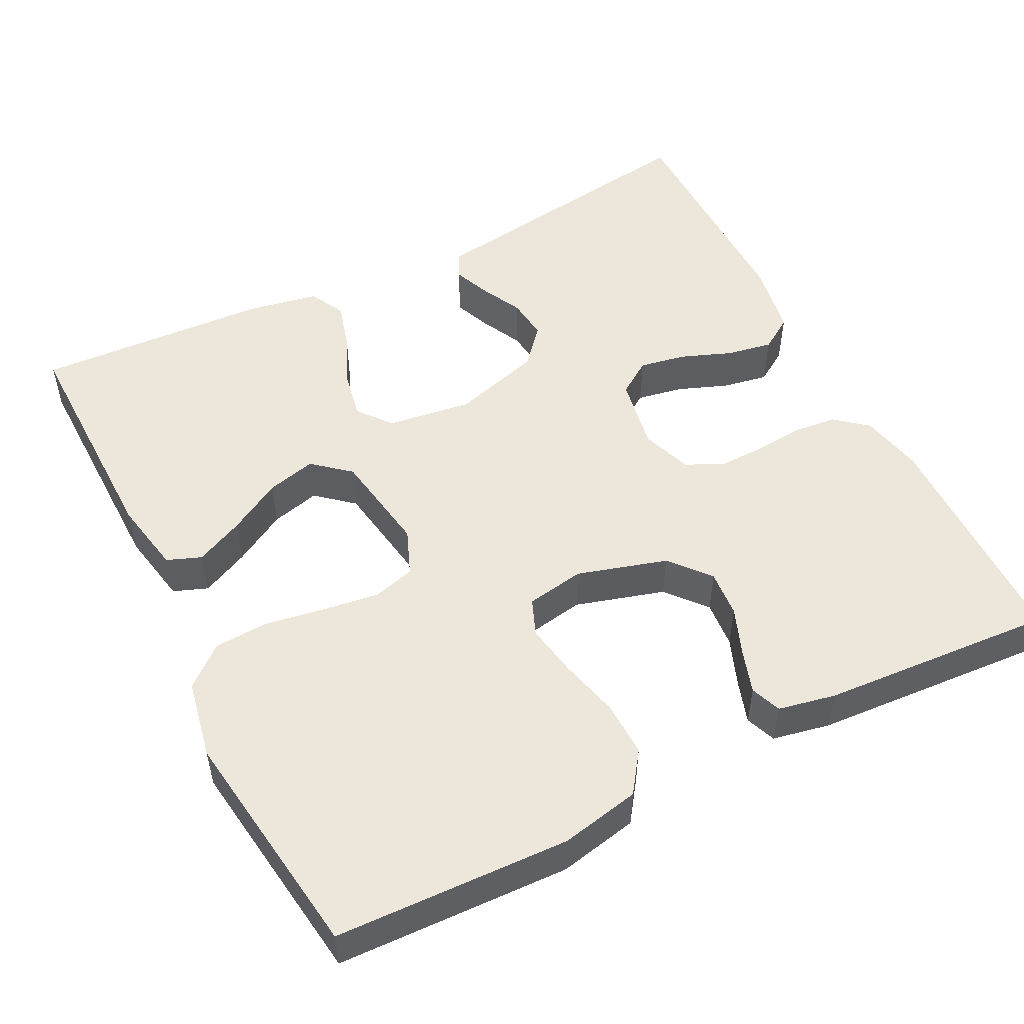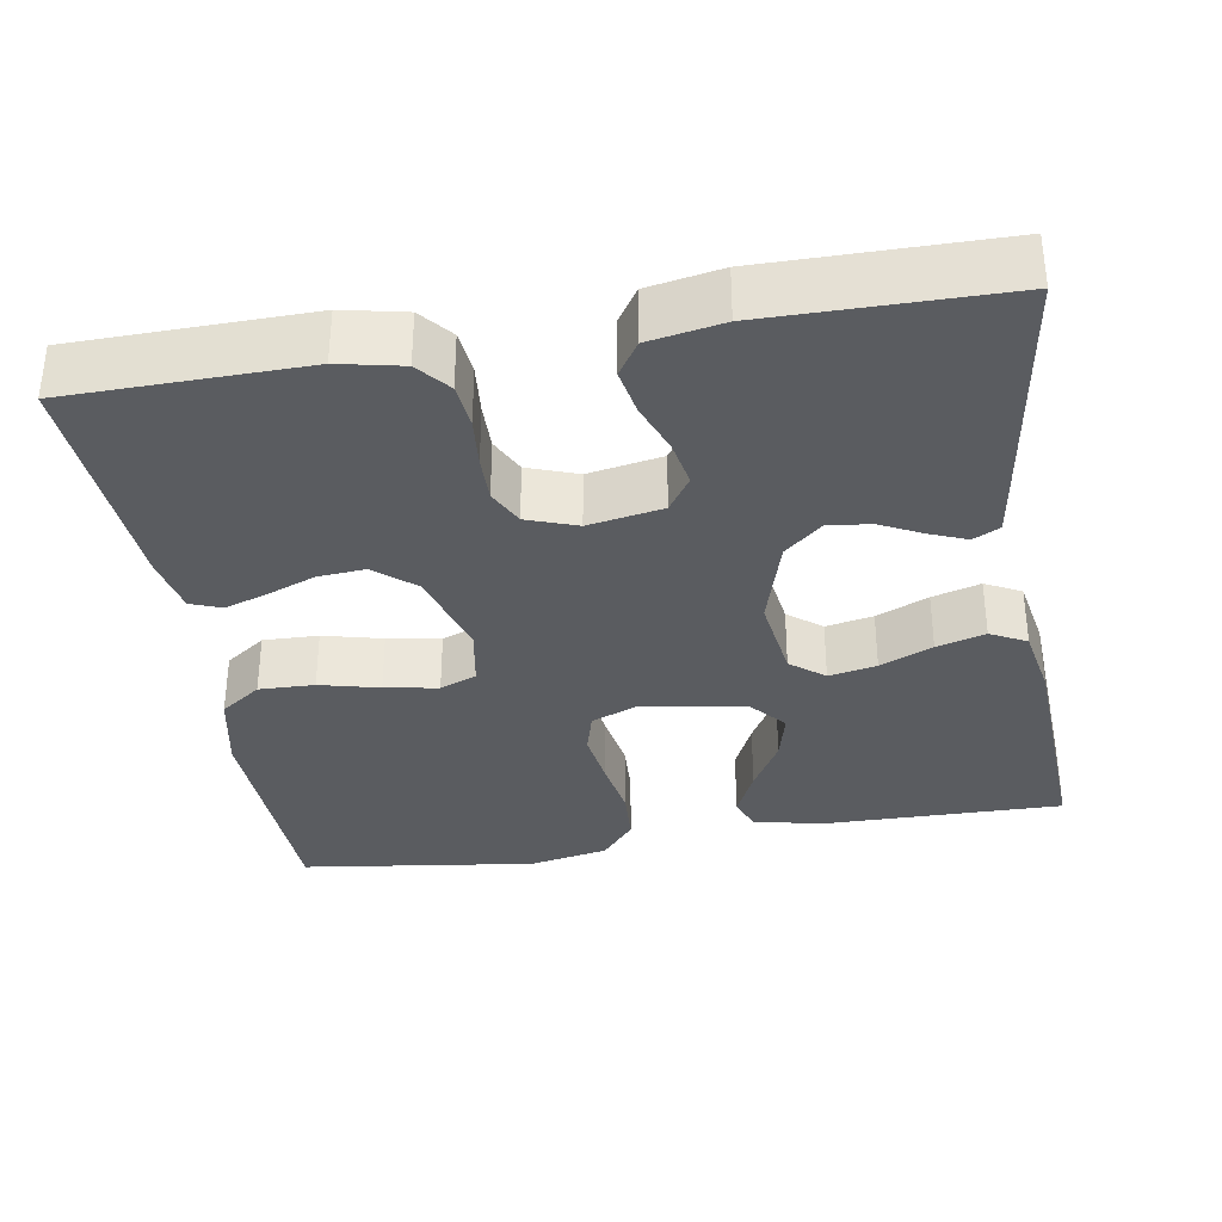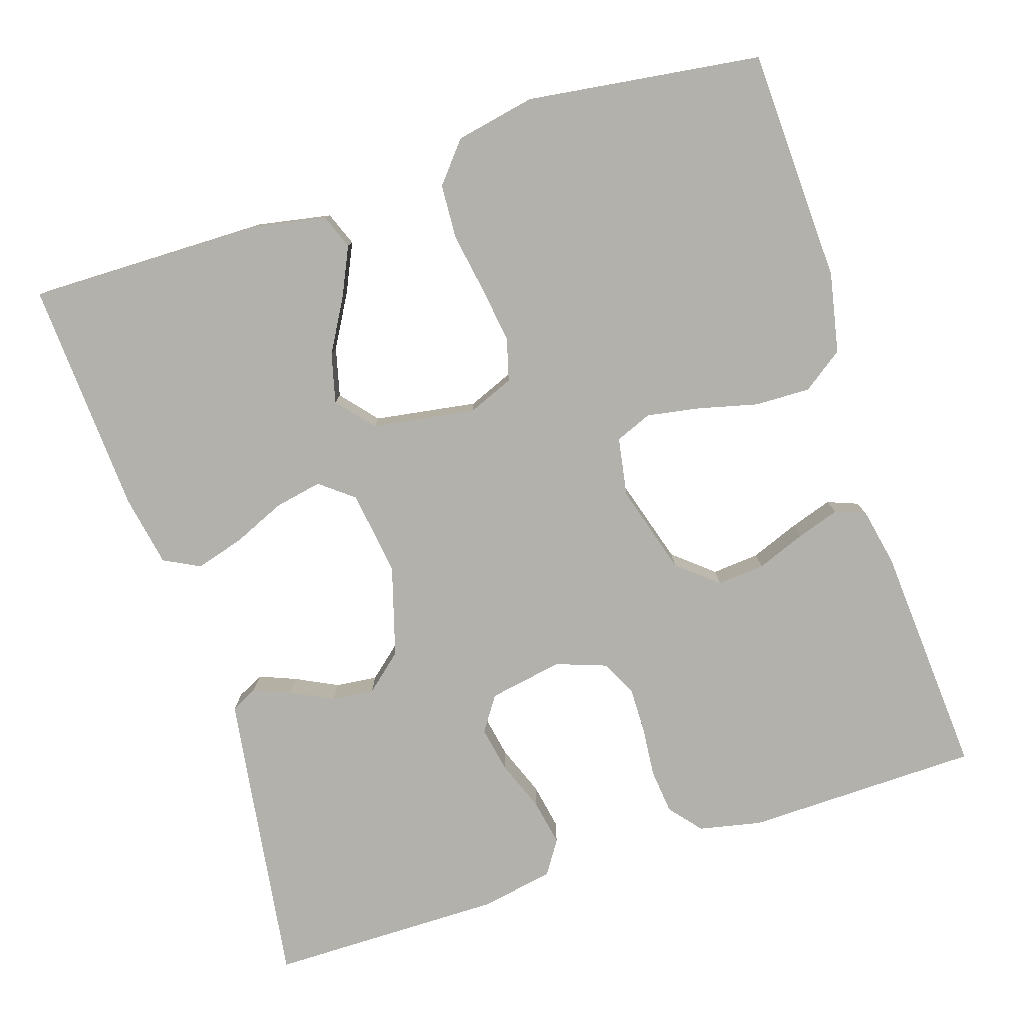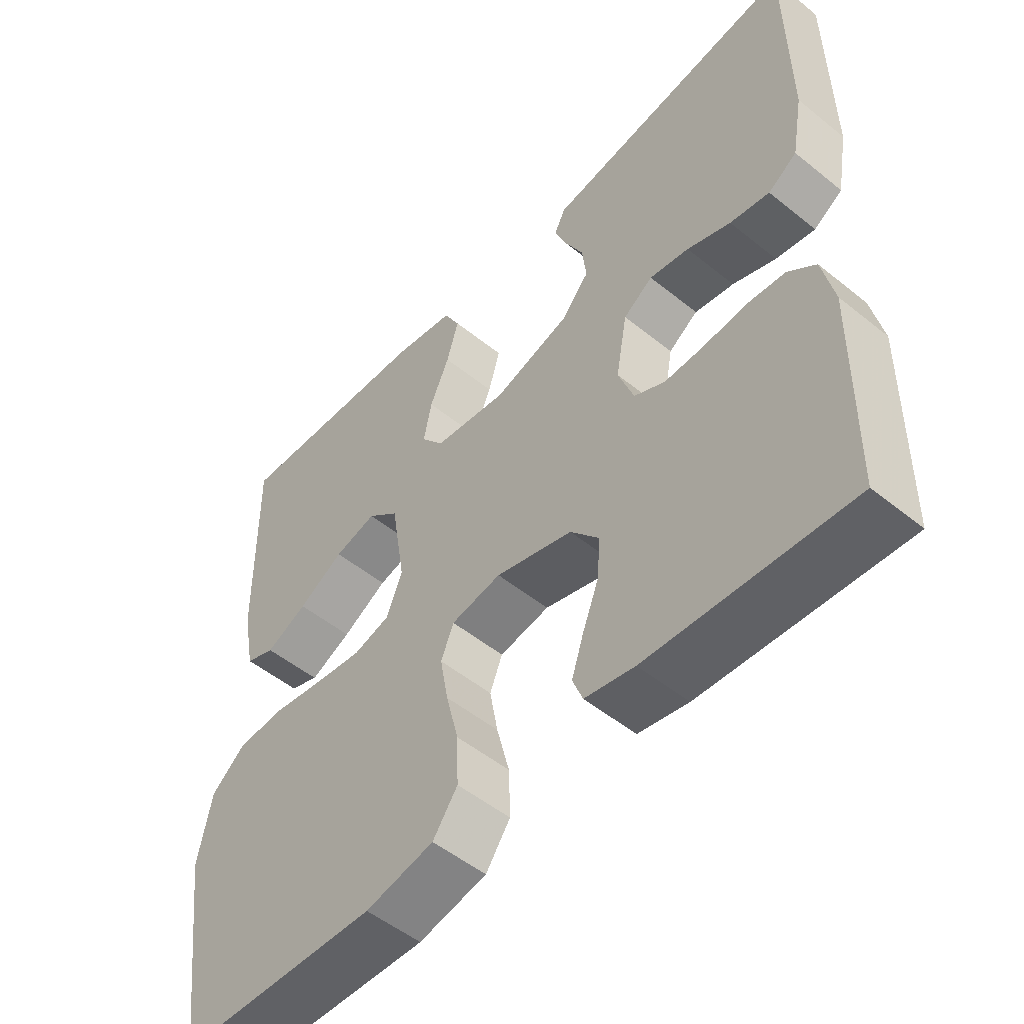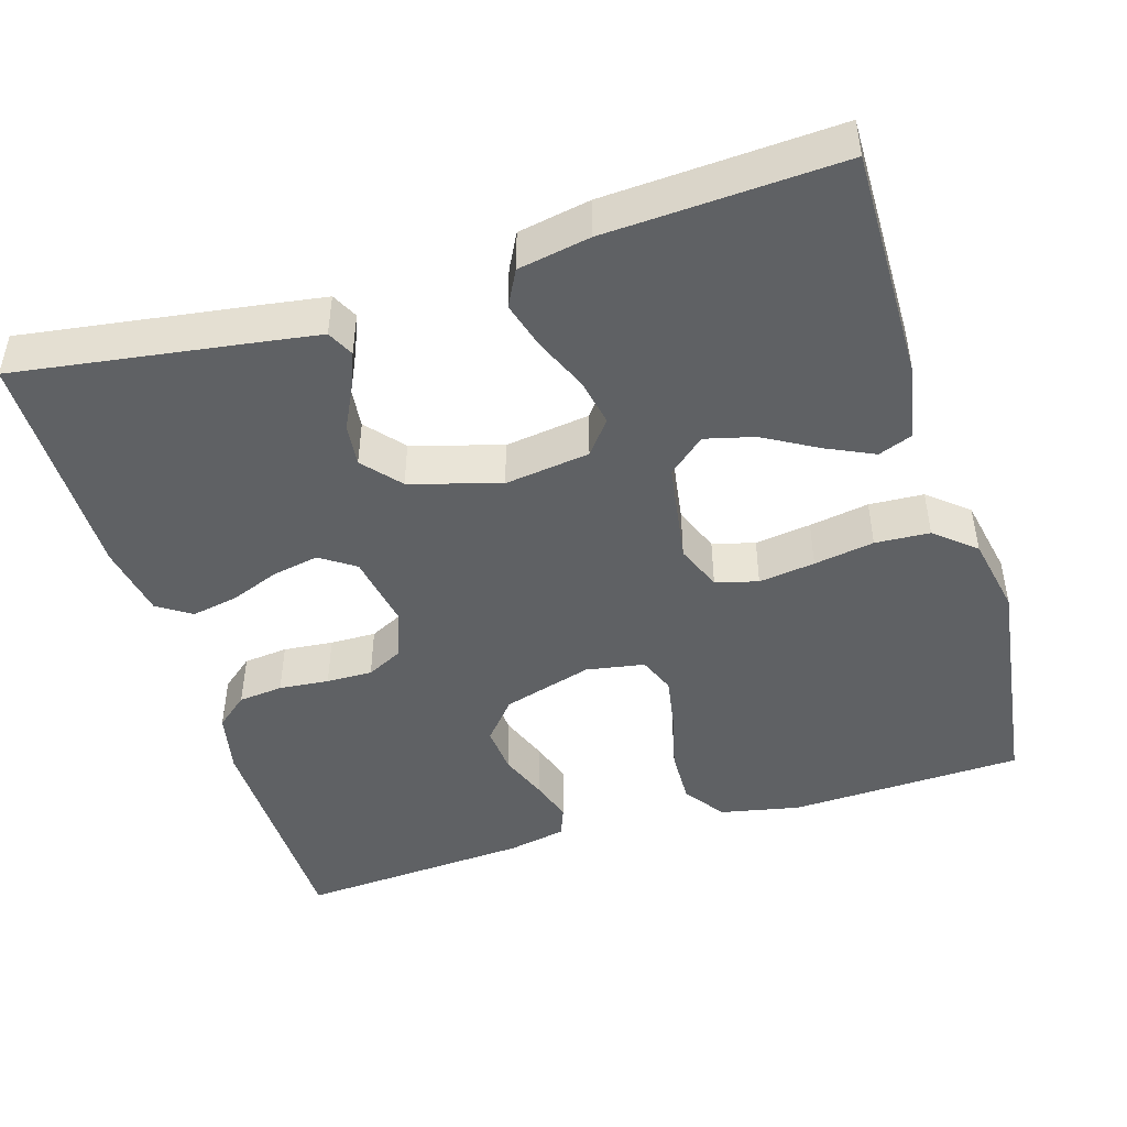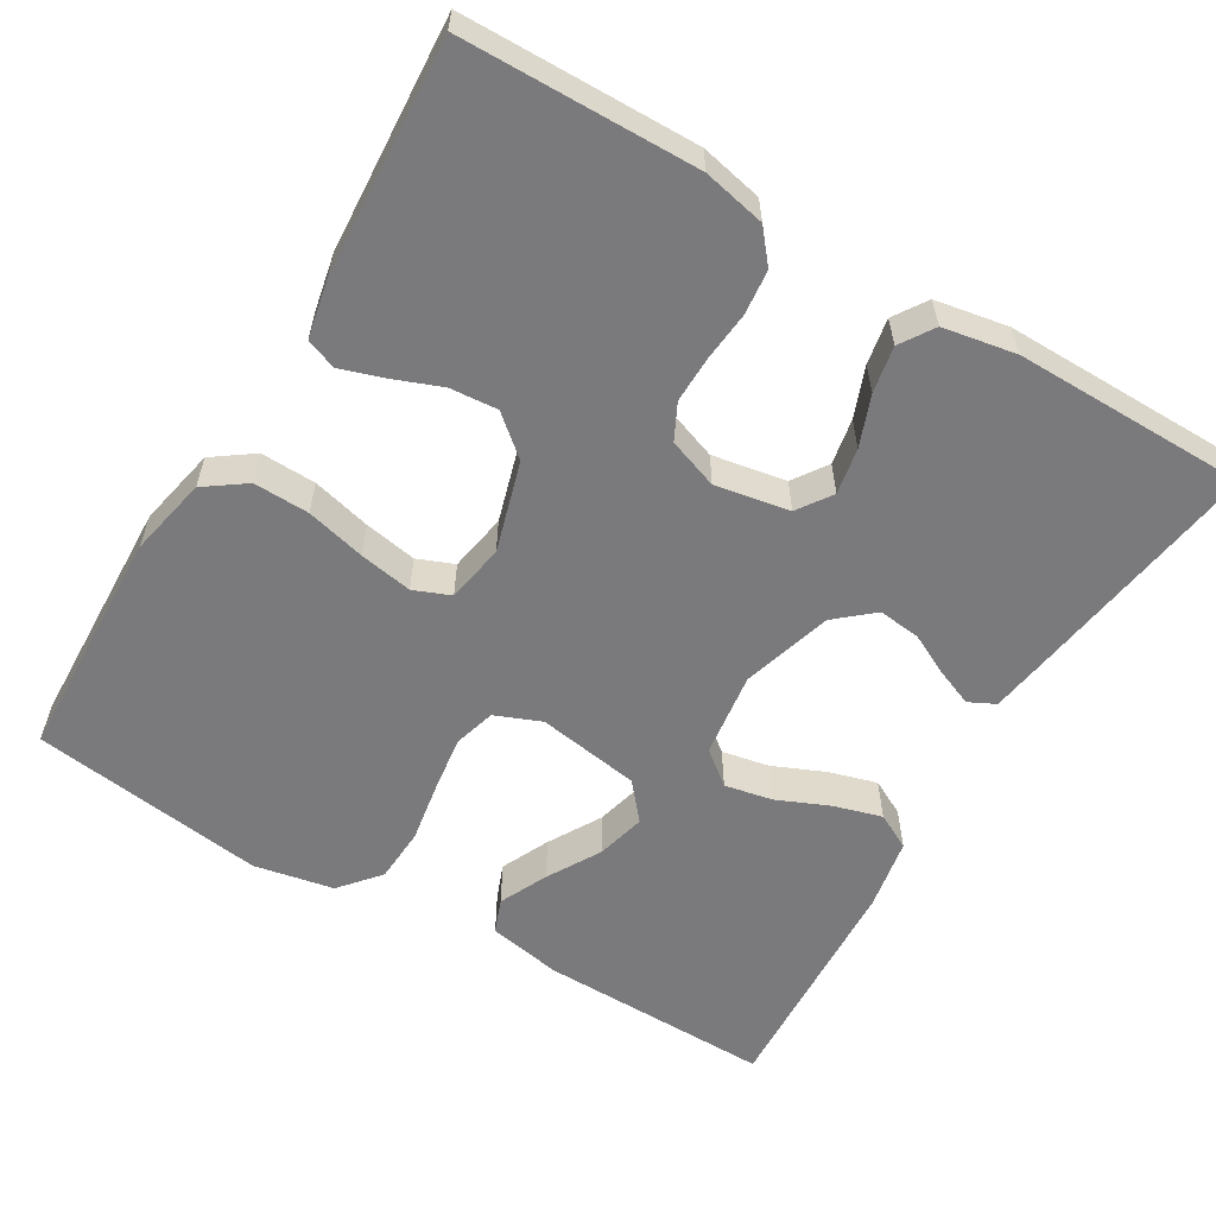
<metadata>
{"format":"obj","ext":"obj","renderer":"f3d","projection":"perspective","resolution":1024,"background":"white","views":[{"elev":51.5,"azim":153.1,"up":"+Y"},{"elev":-34.2,"azim":-80.5,"up":"+Y"},{"elev":-79.0,"azim":108.0,"up":"+Y"},{"elev":-52.0,"azim":-131.1,"up":"+Z"},{"elev":-46.3,"azim":17.0,"up":"+Y"},{"elev":-58.2,"azim":-120.8,"up":"+Y"}]}
</metadata>
<code>
v 0.5 0.07 0.5
v 0.496 0.07 0.2
v 0.478 0.07 0.105
v 0.434 0.07 0.088
v 0.372 0.07 0.117
v 0.304 0.07 0.156
v 0.241 0.07 0.172
v 0.194 0.07 0.132
v 0.173 0.07 0
v 0.197 0.07 -0.059
v 0.251 0.07 -0.074
v 0.323 0.07 -0.064
v 0.4 0.07 -0.051
v 0.47 0.07 -0.055
v 0.521 0.07 -0.098
v 0.541 0.07 -0.2
v 0.5 0.07 -0.5
v 0.2 0.07 -0.511
v 0.098 0.07 -0.49
v 0.061 0.07 -0.438
v 0.063 0.07 -0.367
v 0.082 0.07 -0.291
v 0.094 0.07 -0.223
v 0.075 0.07 -0.176
v 0 0.07 -0.163
v -0.115 0.07 -0.197
v -0.158 0.07 -0.248
v -0.153 0.07 -0.309
v -0.129 0.07 -0.371
v -0.111 0.07 -0.426
v -0.126 0.07 -0.465
v -0.2 0.07 -0.48
v -0.5 0.07 -0.5
v -0.505 0.07 -0.2
v -0.488 0.07 -0.12
v -0.447 0.07 -0.086
v -0.39 0.07 -0.08
v -0.326 0.07 -0.086
v -0.267 0.07 -0.087
v -0.221 0.07 -0.064
v -0.198 0.07 0
v -0.215 0.07 0.095
v -0.259 0.07 0.125
v -0.318 0.07 0.114
v -0.383 0.07 0.089
v -0.442 0.07 0.078
v -0.485 0.07 0.106
v -0.502 0.07 0.2
v -0.5 0.07 0.5
v -0.2 0.07 0.456
v -0.121 0.07 0.444
v -0.104 0.07 0.41
v -0.123 0.07 0.363
v -0.15 0.07 0.309
v -0.156 0.07 0.255
v -0.115 0.07 0.207
v 0 0.07 0.173
v 0.109 0.07 0.188
v 0.143 0.07 0.231
v 0.131 0.07 0.292
v 0.102 0.07 0.359
v 0.084 0.07 0.421
v 0.108 0.07 0.467
v 0.2 0.07 0.484
v 0.5 0 0.5
v 0.496 0 0.2
v 0.478 0 0.105
v 0.434 0 0.088
v 0.372 0 0.117
v 0.304 0 0.156
v 0.241 0 0.172
v 0.194 0 0.132
v 0.173 0 0
v 0.197 0 -0.059
v 0.251 0 -0.074
v 0.323 0 -0.064
v 0.4 0 -0.051
v 0.47 0 -0.055
v 0.521 0 -0.098
v 0.541 0 -0.2
v 0.5 0 -0.5
v 0.2 0 -0.511
v 0.098 0 -0.49
v 0.061 0 -0.438
v 0.063 0 -0.367
v 0.082 0 -0.291
v 0.094 0 -0.223
v 0.075 0 -0.176
v 0 0 -0.163
v -0.115 0 -0.197
v -0.158 0 -0.248
v -0.153 0 -0.309
v -0.129 0 -0.371
v -0.111 0 -0.426
v -0.126 0 -0.465
v -0.2 0 -0.48
v -0.5 0 -0.5
v -0.505 0 -0.2
v -0.488 0 -0.12
v -0.447 0 -0.086
v -0.39 0 -0.08
v -0.326 0 -0.086
v -0.267 0 -0.087
v -0.221 0 -0.064
v -0.198 0 0
v -0.215 0 0.095
v -0.259 0 0.125
v -0.318 0 0.114
v -0.383 0 0.089
v -0.442 0 0.078
v -0.485 0 0.106
v -0.502 0 0.2
v -0.5 0 0.5
v -0.2 0 0.456
v -0.121 0 0.444
v -0.104 0 0.41
v -0.123 0 0.363
v -0.15 0 0.309
v -0.156 0 0.255
v -0.115 0 0.207
v 0 0 0.173
v 0.109 0 0.188
v 0.143 0 0.231
v 0.131 0 0.292
v 0.102 0 0.359
v 0.084 0 0.421
v 0.108 0 0.467
v 0.2 0 0.484
f 4 5 6
f 3 4 6
f 2 3 6
f 1 2 6
f 64 1 6
f 63 64 6
f 62 63 6
f 61 62 6
f 60 61 6
f 59 60 6 7
f 58 59 7 8
f 57 58 8 9
f 56 57 9 10
f 52 53 54
f 51 52 54
f 50 51 54
f 49 50 54
f 48 49 54
f 47 48 54
f 46 47 54
f 45 46 54
f 44 45 54
f 43 44 54 55
f 42 43 55 56
f 36 37 38
f 35 36 38
f 34 35 38
f 33 34 38
f 32 33 38
f 31 32 38
f 30 31 38
f 29 30 38
f 28 29 38
f 27 28 38 39
f 26 27 39 40
f 20 21 22
f 19 20 22
f 18 19 22
f 17 18 22
f 16 17 22
f 15 16 22
f 14 15 22
f 13 14 22
f 12 13 22
f 11 12 22 23
f 10 11 23 24
f 10 24 25
f 56 10 25
f 42 56 25
f 41 42 25
f 25 26 40 41
f 70 69 68
f 70 68 67
f 70 67 66
f 70 66 65
f 70 65 128
f 70 128 127
f 70 127 126
f 70 126 125
f 70 125 124
f 71 70 124 123
f 72 71 123 122
f 73 72 122 121
f 74 73 121 120
f 118 117 116
f 118 116 115
f 118 115 114
f 118 114 113
f 118 113 112
f 118 112 111
f 118 111 110
f 118 110 109
f 118 109 108
f 119 118 108 107
f 120 119 107 106
f 102 101 100
f 102 100 99
f 102 99 98
f 102 98 97
f 102 97 96
f 102 96 95
f 102 95 94
f 102 94 93
f 102 93 92
f 103 102 92 91
f 104 103 91 90
f 86 85 84
f 86 84 83
f 86 83 82
f 86 82 81
f 86 81 80
f 86 80 79
f 86 79 78
f 86 78 77
f 86 77 76
f 87 86 76 75
f 88 87 75 74
f 89 88 74
f 89 74 120
f 89 120 106
f 89 106 105
f 105 104 90 89
f 1 65 66 2
f 2 66 67 3
f 3 67 68 4
f 4 68 69 5
f 5 69 70 6
f 6 70 71 7
f 7 71 72 8
f 8 72 73 9
f 9 73 74 10
f 10 74 75 11
f 11 75 76 12
f 12 76 77 13
f 13 77 78 14
f 14 78 79 15
f 15 79 80 16
f 16 80 81 17
f 17 81 82 18
f 18 82 83 19
f 19 83 84 20
f 20 84 85 21
f 21 85 86 22
f 22 86 87 23
f 23 87 88 24
f 24 88 89 25
f 25 89 90 26
f 26 90 91 27
f 27 91 92 28
f 28 92 93 29
f 29 93 94 30
f 30 94 95 31
f 31 95 96 32
f 32 96 97 33
f 33 97 98 34
f 34 98 99 35
f 35 99 100 36
f 36 100 101 37
f 37 101 102 38
f 38 102 103 39
f 39 103 104 40
f 40 104 105 41
f 41 105 106 42
f 42 106 107 43
f 43 107 108 44
f 44 108 109 45
f 45 109 110 46
f 46 110 111 47
f 47 111 112 48
f 48 112 113 49
f 49 113 114 50
f 50 114 115 51
f 51 115 116 52
f 52 116 117 53
f 53 117 118 54
f 54 118 119 55
f 55 119 120 56
f 56 120 121 57
f 57 121 122 58
f 58 122 123 59
f 59 123 124 60
f 60 124 125 61
f 61 125 126 62
f 62 126 127 63
f 63 127 128 64
f 64 128 65 1

</code>
